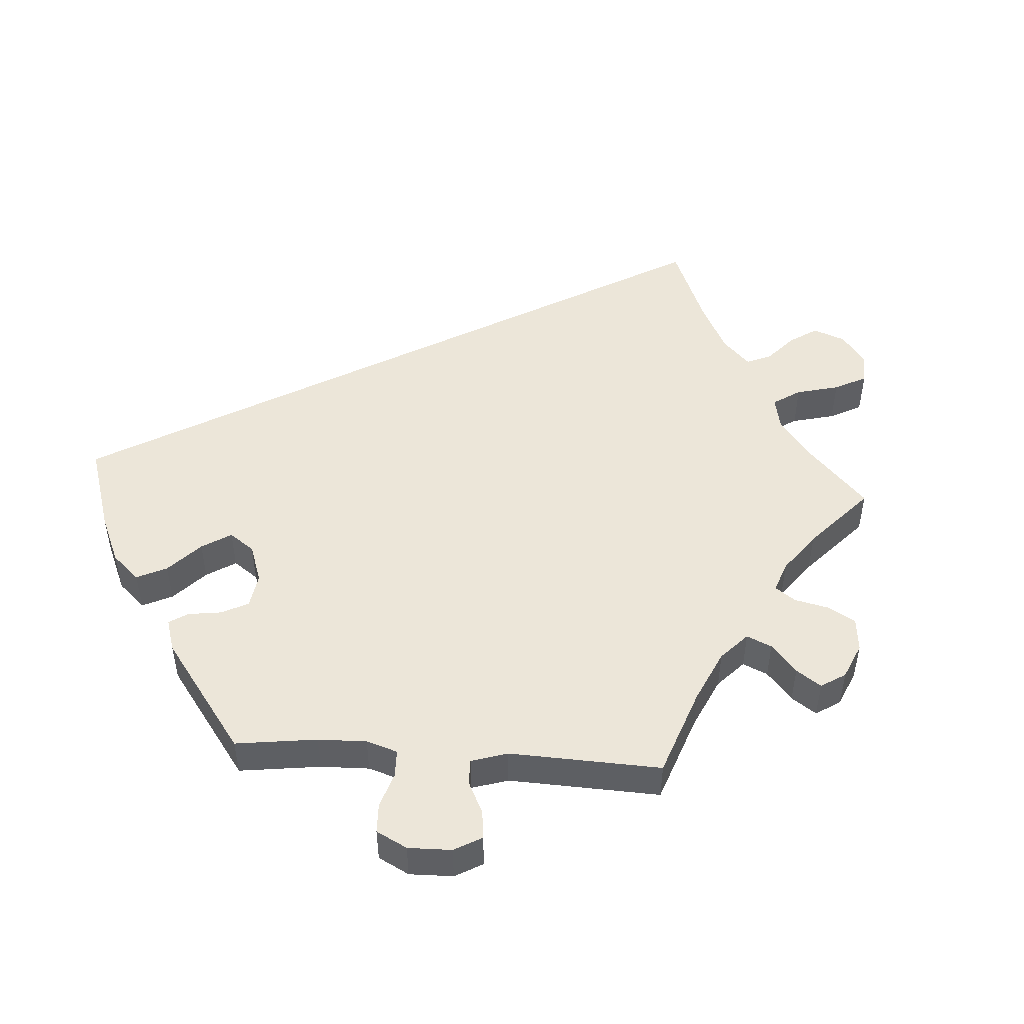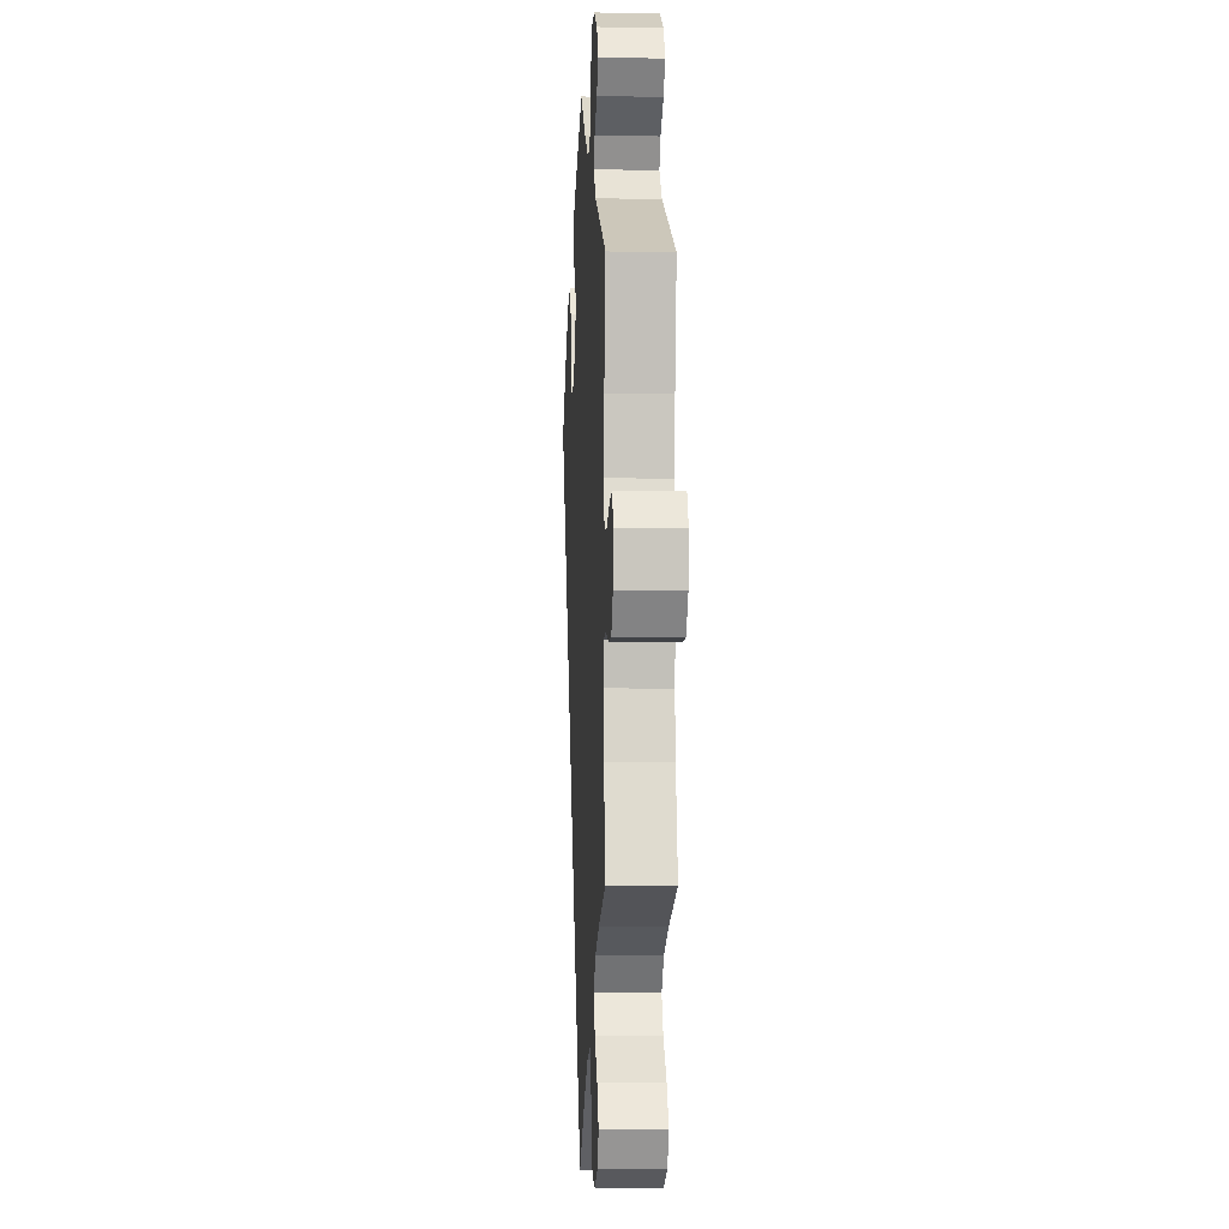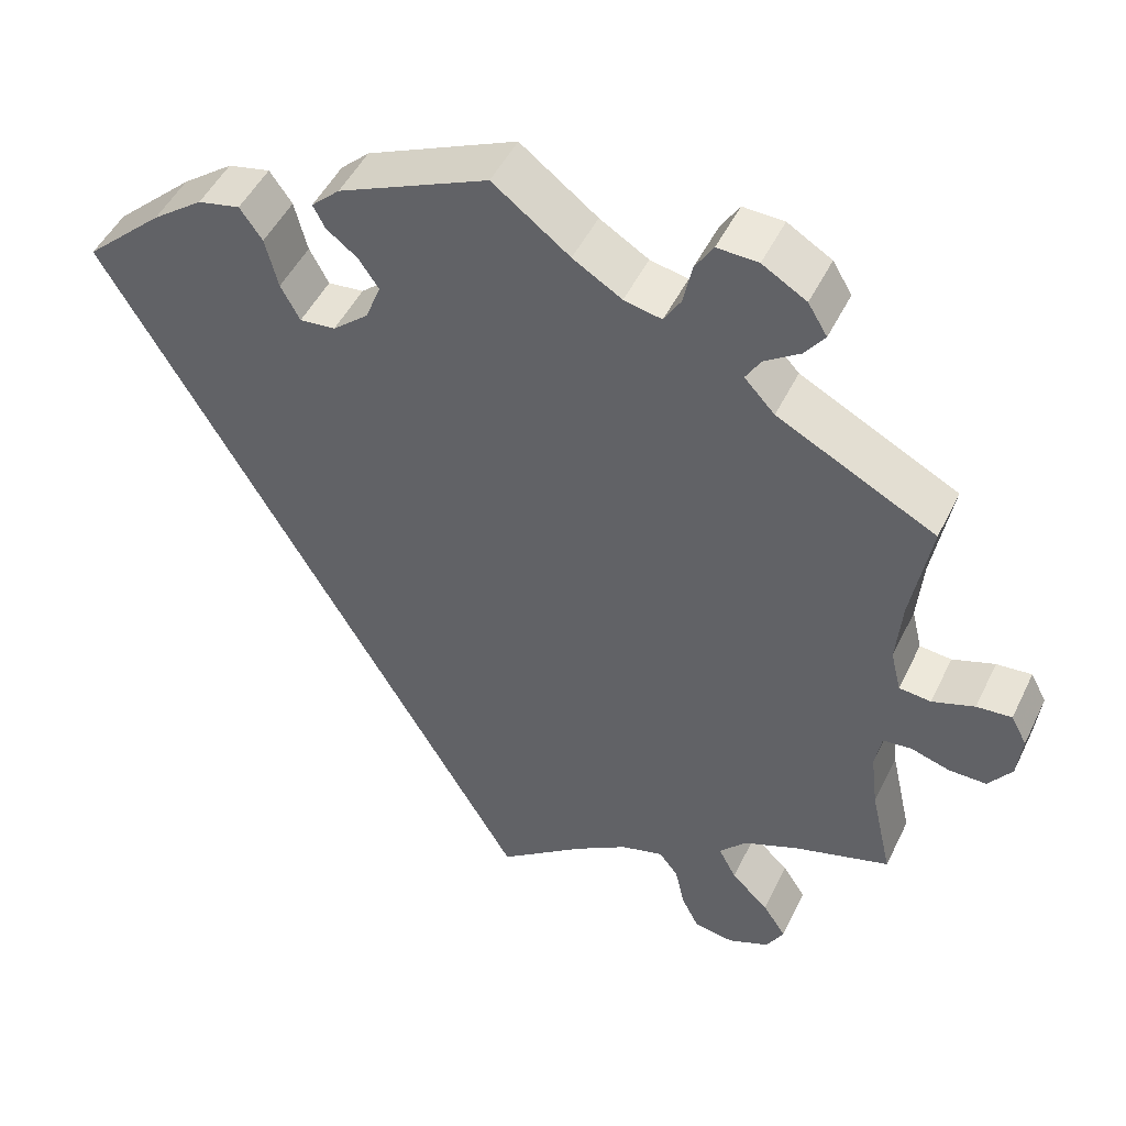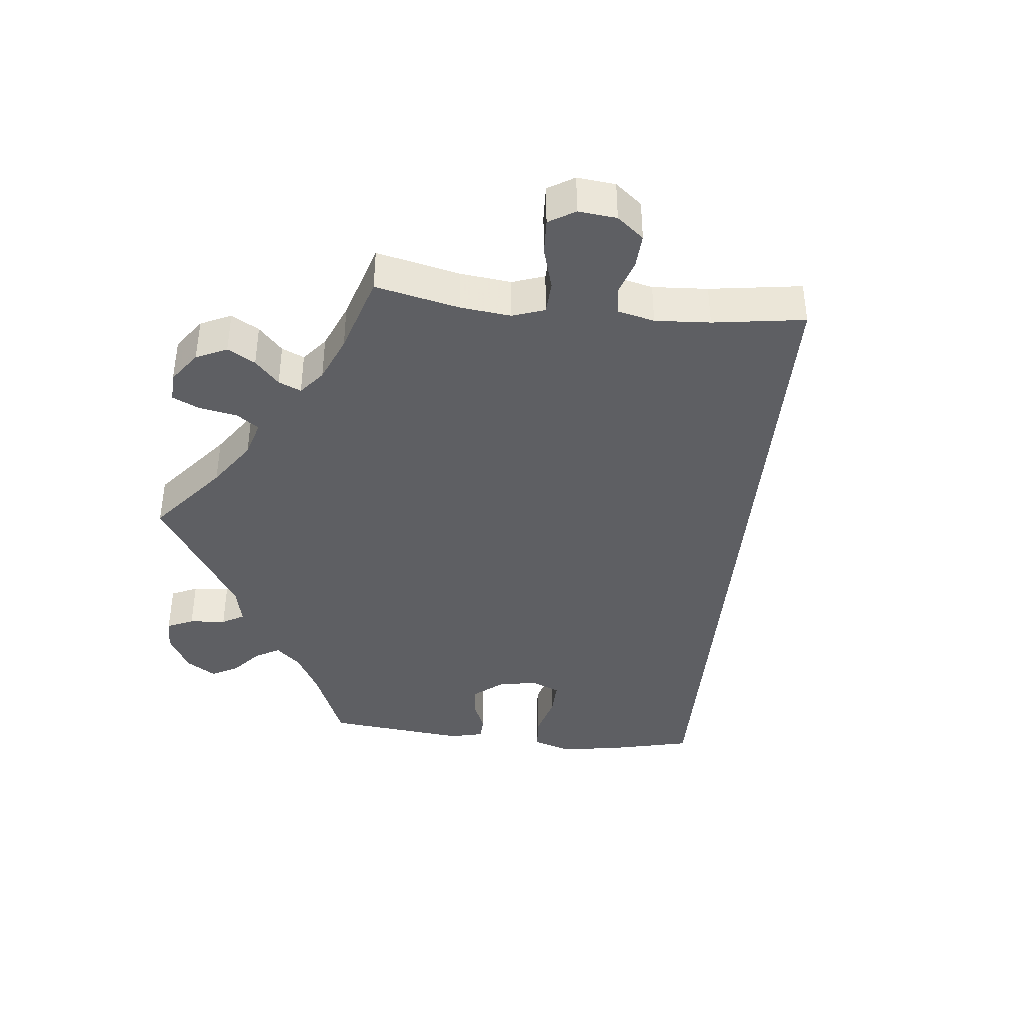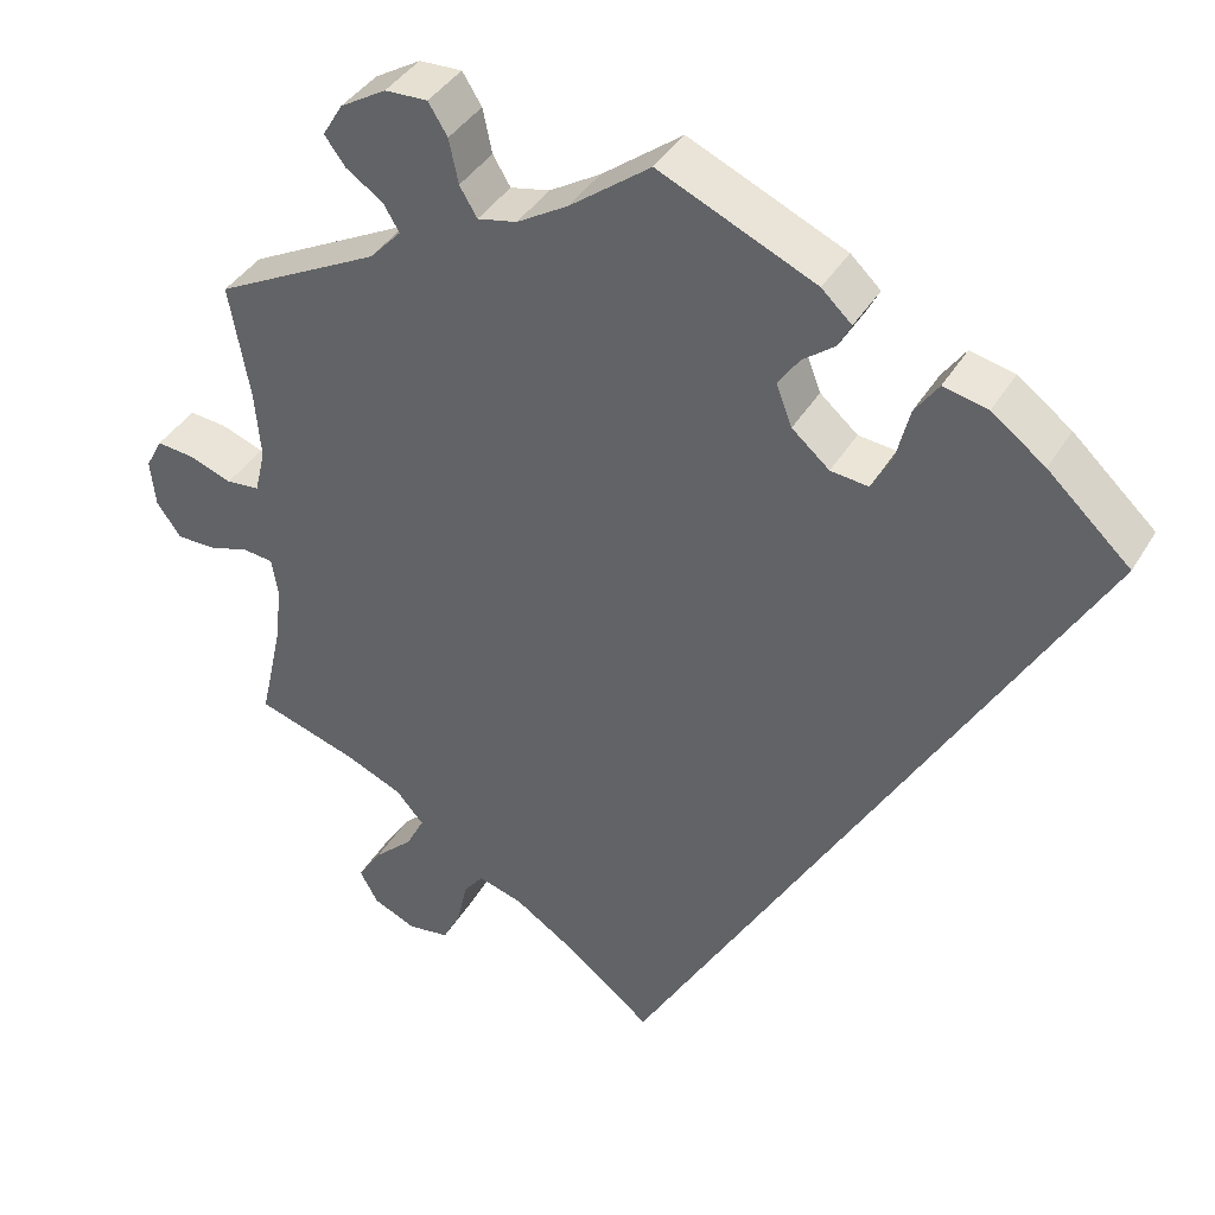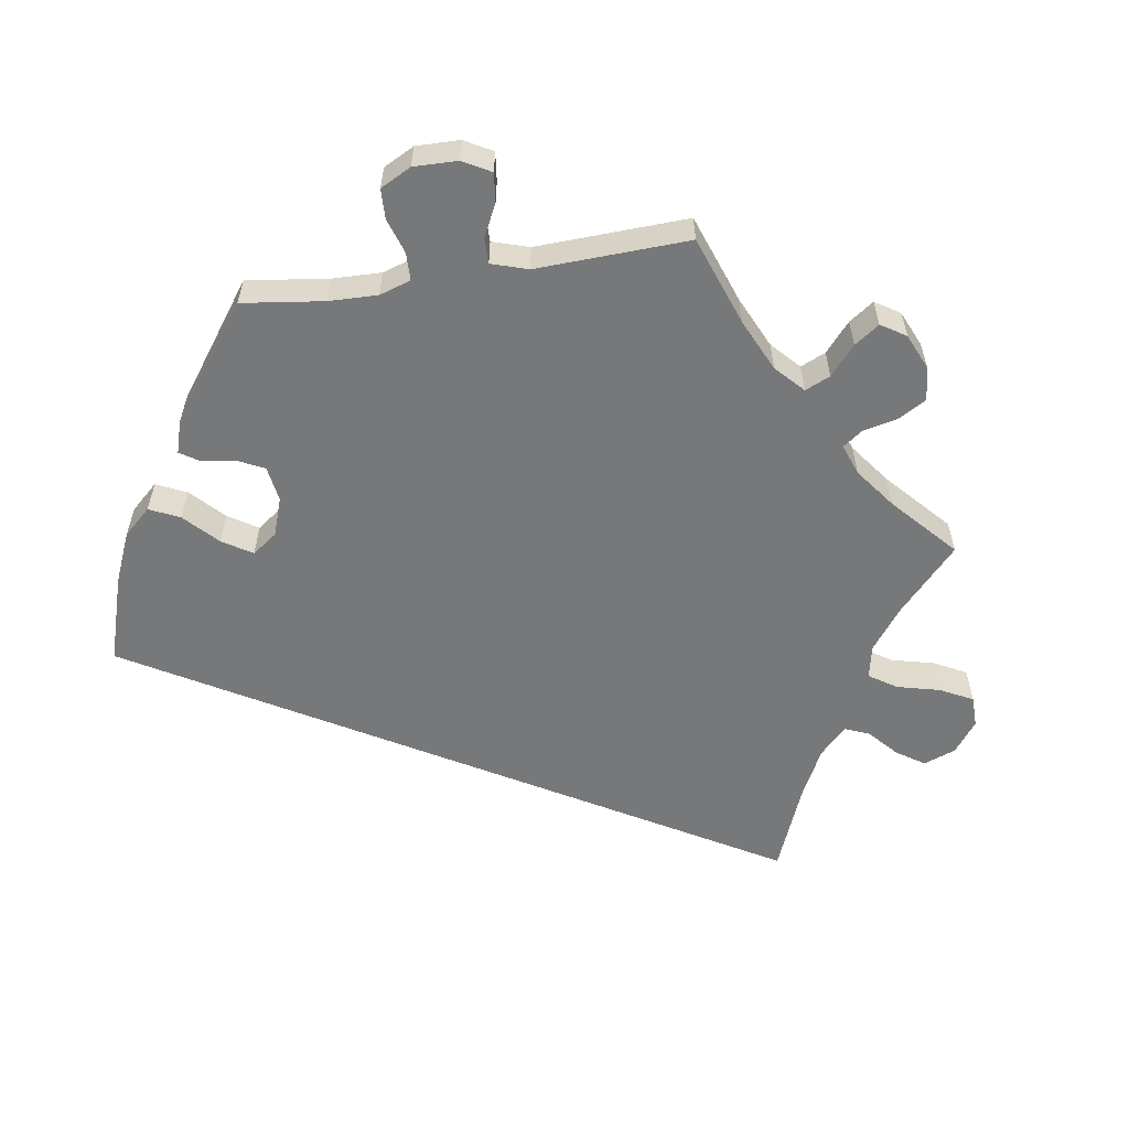
<metadata>
{"format":"obj","ext":"obj","renderer":"f3d","projection":"perspective","resolution":1024,"background":"white","views":[{"elev":49.1,"azim":33.9,"up":"+Y"},{"elev":-6.2,"azim":86.8,"up":"+Z"},{"elev":48.8,"azim":25.2,"up":"+Z"},{"elev":-40.6,"azim":144.0,"up":"+Y"},{"elev":39.5,"azim":-152.0,"up":"+Z"},{"elev":-57.4,"azim":38.6,"up":"+Y"}]}
</metadata>
<code>
v 0.23 0.07 -0.474
v 0.338 0.07 -0.612
v 0.364 0.07 0.516
v 0.501 0.07 -0.117
v 0.339 0.07 0.413
v 0.656 0.07 0.055
v -0.253 0.07 0.313
v 0.32 0.07 0.486
v -0.169 0.07 0.443
v 0.204 0.07 0.5
v 0.545 0.07 -0.066
v 0.612 0.07 0.051
v 0.314 0.07 -0.416
v 0.236 0.07 0.588
v -0 0.07 -0.62
v -0.293 0.07 0.422
v -0.321 0.07 0.462
v -0.277 0.07 0.358
v 0.225 0.07 0.535
v -0 0.07 0.62
v 0.412 0.07 -0.549
v 0.347 0.07 -0.378
v 0.676 0.07 0.017
v 0.559 0.07 0.032
v 0.519 0.07 0.036
v 0.096 0.07 0.547
v -0.537 0.07 0.31
v 0.336 0.07 -0.459
v 0.365 0.07 0.59
v 0.254 0.07 -0.505
v 0.389 0.07 0.55
v 0.176 0.07 -0.49
v 0.537 0.07 -0.31
v -0.187 0.07 0.536
v 0.641 0.07 -0.081
v -0.208 0.07 0.473
v 0.509 0.07 -0.07
v 0.108 0.07 -0.535
v -0.374 0.07 0.45
v -0.208 0.07 0.318
v 0.513 0.07 0.173
v 0.537 0.07 0.31
v -0.144 0.07 0.406
v 0.594 0.07 -0.081
v 0.416 0.07 -0.348
v 0.31 0.07 0.623
v -0.223 0.07 0.502
v -0.438 0.07 0.402
v 0.157 0.07 0.51
v 0.67 0.07 -0.04
v 0.506 0.07 0.09
v 0.51 0.07 -0.19
v 0.266 0.07 -0.56
v 0.39 0.07 -0.589
v 0.301 0.07 0.454
v 0.383 0.07 -0.504
v 0.259 0.07 0.625
v 0.288 0.07 -0.604
v -0.163 0.07 0.357
v 0.23 -0 -0.474
v 0.338 -0 -0.612
v 0.364 -0 0.516
v 0.501 -0 -0.117
v 0.339 -0 0.413
v 0.656 -0 0.055
v -0.253 -0 0.313
v 0.32 -0 0.486
v -0.169 -0 0.443
v 0.204 -0 0.5
v 0.545 -0 -0.066
v 0.612 -0 0.051
v 0.314 -0 -0.416
v 0.236 -0 0.588
v -0 -0 -0.62
v -0.293 -0 0.422
v -0.321 -0 0.462
v -0.277 -0 0.358
v 0.225 -0 0.535
v -0 -0 0.62
v 0.412 -0 -0.549
v 0.347 -0 -0.378
v 0.676 -0 0.017
v 0.559 -0 0.032
v 0.519 -0 0.036
v 0.096 -0 0.547
v -0.537 -0 0.31
v 0.336 -0 -0.459
v 0.365 -0 0.59
v 0.254 -0 -0.505
v 0.389 -0 0.55
v 0.176 -0 -0.49
v 0.537 -0 -0.31
v -0.187 -0 0.536
v 0.641 -0 -0.081
v -0.208 -0 0.473
v 0.509 -0 -0.07
v 0.108 -0 -0.535
v -0.374 -0 0.45
v -0.208 -0 0.318
v 0.513 -0 0.173
v 0.537 -0 0.31
v -0.144 -0 0.406
v 0.594 -0 -0.081
v 0.416 -0 -0.348
v 0.31 -0 0.623
v -0.223 -0 0.502
v -0.438 -0 0.402
v 0.157 -0 0.51
v 0.67 -0 -0.04
v 0.506 -0 0.09
v 0.51 -0 -0.19
v 0.266 -0 -0.56
v 0.39 -0 -0.589
v 0.301 -0 0.454
v 0.383 -0 -0.504
v 0.259 -0 0.625
v 0.288 -0 -0.604
v -0.163 -0 0.357
f 34 20 26
f 9 36 47 34
f 43 9 34 26
f 59 43 26 49
f 40 59 49 10
f 39 17 16 18
f 39 18 7
f 48 39 7
f 38 15 27 48
f 32 38 48 7
f 1 32 7 40
f 2 58 53 30
f 28 56 21 54
f 13 28 54 2
f 52 33 45
f 4 52 45 22
f 37 4 22 13
f 50 35 44 11
f 50 11 37
f 23 50 37
f 24 12 6 23
f 25 24 23 37
f 51 25 37 13
f 5 42 41
f 55 5 41 51
f 29 31 3 8
f 29 8 55
f 46 29 55
f 19 14 57 46
f 10 19 46 55
f 13 2 30 1
f 51 13 1 40
f 10 55 51 40
f 85 79 93
f 93 106 95 68
f 85 93 68 102
f 108 85 102 118
f 69 108 118 99
f 77 75 76 98
f 66 77 98
f 66 98 107
f 107 86 74 97
f 66 107 97 91
f 99 66 91 60
f 89 112 117 61
f 113 80 115 87
f 61 113 87 72
f 104 92 111
f 81 104 111 63
f 72 81 63 96
f 70 103 94 109
f 96 70 109
f 96 109 82
f 82 65 71 83
f 96 82 83 84
f 72 96 84 110
f 100 101 64
f 110 100 64 114
f 67 62 90 88
f 114 67 88
f 114 88 105
f 105 116 73 78
f 114 105 78 69
f 60 89 61 72
f 99 60 72 110
f 99 110 114 69
f 26 85 108 49
f 49 108 69 10
f 10 69 78 19
f 19 78 73 14
f 14 73 116 57
f 57 116 105 46
f 46 105 88 29
f 29 88 90 31
f 31 90 62 3
f 3 62 67 8
f 8 67 114 55
f 55 114 64 5
f 5 64 101 42
f 42 101 100 41
f 41 100 110 51
f 51 110 84 25
f 25 84 83 24
f 24 83 71 12
f 12 71 65 6
f 6 65 82 23
f 23 82 109 50
f 50 109 94 35
f 35 94 103 44
f 44 103 70 11
f 11 70 96 37
f 37 96 63 4
f 4 63 111 52
f 52 111 92 33
f 33 92 104 45
f 45 104 81 22
f 22 81 72 13
f 13 72 87 28
f 28 87 115 56
f 56 115 80 21
f 21 80 113 54
f 54 113 61 2
f 2 61 117 58
f 58 117 112 53
f 53 112 89 30
f 30 89 60 1
f 1 60 91 32
f 32 91 97 38
f 38 97 74 15
f 15 74 86 27
f 27 86 107 48
f 48 107 98 39
f 39 98 76 17
f 17 76 75 16
f 16 75 77 18
f 18 77 66 7
f 7 66 99 40
f 40 99 118 59
f 59 118 102 43
f 43 102 68 9
f 9 68 95 36
f 36 95 106 47
f 47 106 93 34
f 34 93 79 20
f 20 79 85 26

</code>
